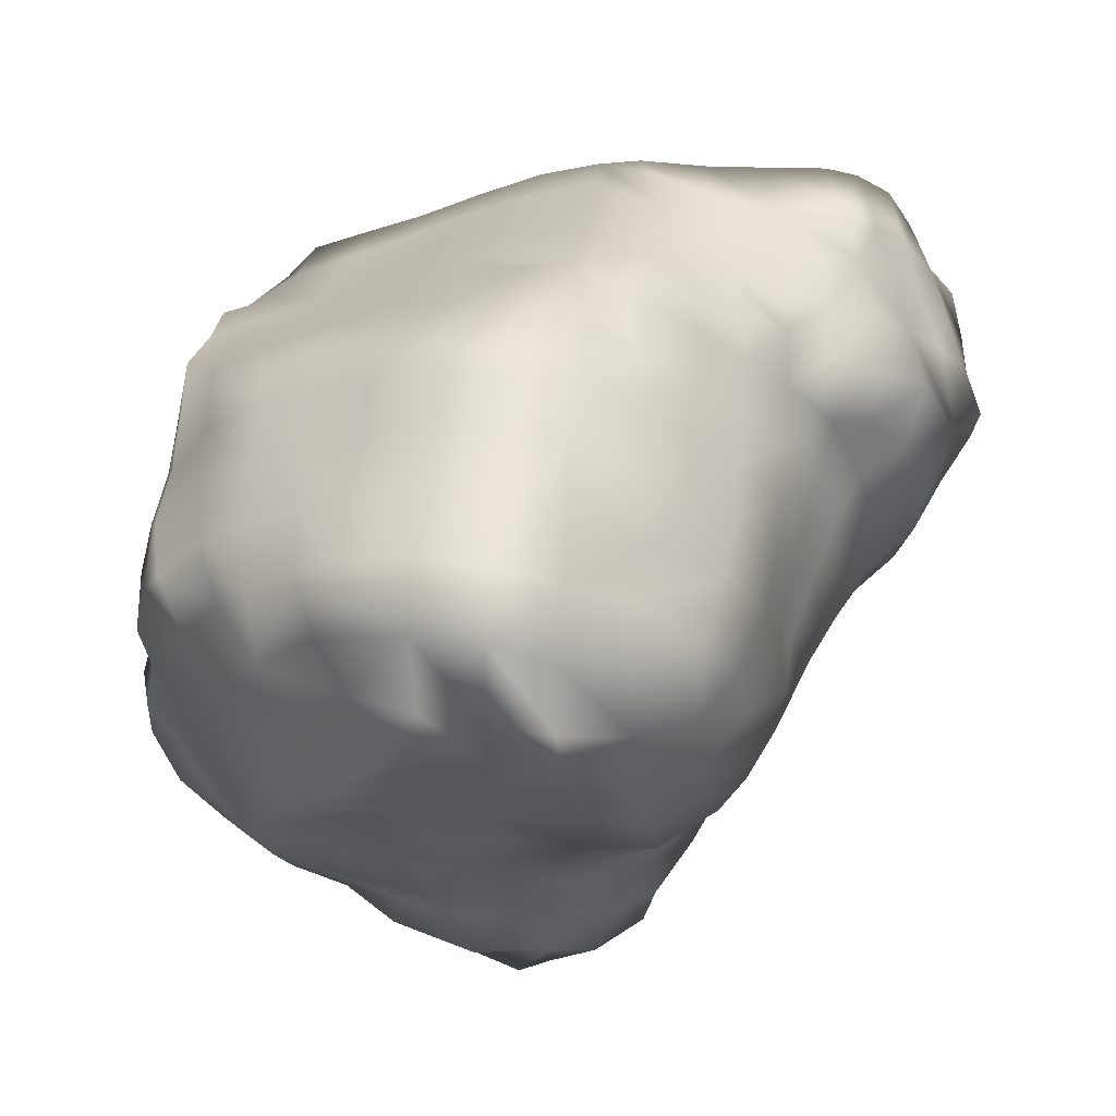
<metadata>
{"format":"obj","ext":"obj","renderer":"f3d","projection":"perspective","resolution":1024,"background":"white","views":[{"elev":-79.7,"azim":75.7,"up":"+Z"}]}
</metadata>
<code>
g default
v 0.04826 0.1601 1.397
v 0.1351 0.05643 1.434
v -0.1284 0.1084 1.335
v -0.03941 -0.06533 1.385
v 0.2642 0.1745 1.408
v 0.09699 0.4733 1.328
v -0.1508 0.2959 1.259
v -0.3101 0.06273 1.271
v -0.2313 -0.1507 1.336
v 0.08721 -0.2446 1.379
v 0.2789 -0.1278 1.433
v 0.4191 -0.01749 1.374
v 0.2273 0.3805 1.4
v -0.033 0.5216 1.246
v -0.2103 0.4677 1.167
v -0.3562 0.2546 1.207
v -0.5002 0.003643 1.213
v -0.4258 -0.2136 1.272
v -0.09714 -0.3375 1.319
v 0.1952 -0.4193 1.346
v 0.3895 -0.3096 1.373
v 0.5429 -0.1944 1.318
v 0.5669 0.09085 1.322
v 0.4806 0.2678 1.37
v 0.4104 0.4844 1.41
v 0.297 0.6687 1.419
v 0.08001 0.7777 1.268
v -0.07817 0.7143 1.149
v -0.2895 0.6344 1.042
v -0.3544 0.4277 1.103
v -0.5352 0.2008 1.142
v -0.695 -0.0785 1.163
v -0.5992 -0.2981 1.173
v -0.2957 -0.4155 1.251
v 0.00067 -0.525 1.304
v 0.3006 -0.5935 1.28
v 0.4949 -0.4875 1.3
v 0.655 -0.3614 1.227
v 0.6882 -0.08025 1.259
v 0.7476 0.1897 1.306
v 0.6776 0.3663 1.372
v 0.6076 0.5617 1.416
v 0.5072 0.7421 1.456
v 0.2402 0.8489 1.361
v 0.0366 0.9766 1.174
v -0.1372 0.9014 1.056
v -0.3095 0.8275 0.9283
v -0.5425 0.3788 1.029
v -0.7207 0.141 1.097
v -0.8469 -0.1841 1.018
v -0.7427 -0.3844 1.032
v -0.4842 -0.5041 1.183
v -0.1685 -0.5784 1.187
v 0.1167 -0.6604 1.195
v 0.4035 -0.6974 1.124
v 0.5847 -0.6141 1.146
v 0.7492 -0.4763 1.078
v 0.8069 -0.2338 1.174
v 0.8324 0.02703 1.222
v 0.9428 0.2526 1.294
v 0.862 0.4384 1.38
v 0.8526 0.628 1.412
v 0.4252 0.9116 1.447
v 0.2102 1.035 1.27
v 0.06495 1.117 1.019
v -0.08808 1.035 0.888
v -0.2429 0.9644 0.7437
v -0.5193 0.7377 0.8491
v -0.535 0.5567 0.9328
v -0.7403 0.3493 0.9948
v -0.9967 -0.293 0.8733
v -0.8869 -0.4775 0.8961
v -0.6373 -0.5908 1.053
v -0.3345 -0.6447 1.077
v -0.05191 -0.7118 1.081
v 0.2264 -0.7758 1.069
v 0.5263 -0.7778 0.9746
v 0.6791 -0.688 0.9458
v 0.8069 -0.5618 0.8799
v 0.8859 -0.3347 1.005
v 0.9395 -0.108 1.13
v 0.9545 0.07748 1.249
v 1.005 0.4404 1.274
v 1.032 0.6388 1.286
v 0.6896 0.781 1.445
v 0.6824 0.9869 1.415
v 0.3836 1.09 1.379
v 0.234 1.173 1.132
v 0.1296 1.229 0.8482
v -0.002162 1.132 0.7219
v -0.16 1.061 0.5866
v -0.4371 0.971 0.609
v -0.486 0.8575 0.75
v -0.7104 0.698 0.7648
v -0.7328 0.539 0.8805
v -0.9103 0.2788 0.9152
v -0.8405 0.07169 1.033
v -0.9603 0.002395 0.9693
v -1.062 -0.1058 0.8044
v -1.096 -0.393 0.7063
v -0.9956 -0.5724 0.7413
v -0.768 -0.6714 0.9104
v -0.4874 -0.7143 0.9647
v -0.2027 -0.7674 0.9622
v 0.07035 -0.8331 0.9648
v 0.3513 -0.8439 0.9246
v 0.6089 -0.8627 0.7843
v 0.7287 -0.7931 0.7467
v 0.826 -0.6376 0.6841
v 0.9219 -0.4118 0.8087
v 1 -0.1861 0.9439
v 1.033 0.03604 1.116
v 1.084 0.2234 1.119
v 1.134 0.4175 1.129
v 1.18 0.6141 1.138
v 1.072 0.8346 1.29
v 0.8721 0.8199 1.433
v 0.9002 0.973 1.407
v 0.5601 1.077 1.393
v 0.3933 1.233 1.241
v 0.2835 1.308 0.9702
v 0.2133 1.316 0.6675
v 0.08872 1.202 0.5486
v -0.05786 1.122 0.4191
v -0.3396 1.026 0.4389
v -0.6289 0.9303 0.4625
v -0.6707 0.8341 0.6326
v -0.9049 0.6825 0.6815
v -0.9264 0.51 0.7921
v -1.048 0.1665 0.8518
v -1.123 0.0716 0.7154
v -1.142 -0.203 0.6346
v -1.164 -0.4846 0.5236
v -1.076 -0.664 0.5603
v -0.8713 -0.7362 0.7444
v -0.6222 -0.7982 0.8367
v -0.3471 -0.8284 0.8428
v -0.07408 -0.8871 0.8434
v 0.1993 -0.9294 0.8516
v 0.446 -0.8692 0.8431
v 0.4944 -0.9599 0.6218
v 0.6484 -0.8182 0.535
v 0.7515 -0.6599 0.4709
v 0.9268 -0.4751 0.6029
v 1.035 -0.2501 0.7457
v 1.097 -0.0155 0.9238
v 1.153 0.1921 0.9305
v 1.203 0.3928 0.9411
v 1.257 0.6074 0.9529
v 1.211 0.7747 1.135
v 1.113 1.043 1.271
v 0.9351 1.143 1.327
v 0.7378 1.188 1.321
v 0.5528 1.258 1.323
v 0.4493 1.352 1.085
v 0.3786 1.381 0.7937
v 0.3462 1.327 0.4876
v 0.2184 1.215 0.3786
v 0.07582 1.132 0.2472
v -0.2179 1.047 0.2765
v -0.508 0.9679 0.2935
v -0.7998 0.8755 0.3065
v -0.8473 0.8341 0.5559
v -1.102 0.7026 0.6235
v -1.122 0.4896 0.6946
v -1.088 0.3261 0.7573
v -1.21 0.247 0.6351
v -1.187 -0.0229 0.5507
v -1.203 -0.2903 0.4464
v -1.119 -0.5491 0.3141
v -1.043 -0.7209 0.3718
v -0.9506 -0.8197 0.5728
v -0.7378 -0.8635 0.6781
v -0.4774 -0.8956 0.7151
v -0.216 -0.93 0.7116
v 0.05972 -0.9926 0.7275
v 0.3337 -0.959 0.7247
v 0.4863 -1.006 0.4067
v 0.5846 -0.8449 0.3454
v 0.691 -0.6858 0.2747
v 0.8644 -0.4953 0.3989
v 1.046 -0.3034 0.5409
v 1.156 -0.06812 0.7213
v 1.222 0.1658 0.7441
v 1.263 0.3726 0.7614
v 1.31 0.5794 0.7749
v 1.248 0.9327 1.111
v 0.9971 1.318 1.226
v 0.8091 1.359 1.214
v 0.6212 1.376 1.186
v 0.5371 1.448 0.9132
v 0.5012 1.39 0.6158
v 0.5034 1.299 0.2873
v 0.3591 1.16 0.2275
v 0.2068 1.092 0.1191
v -0.08709 1.062 0.1217
v -0.3699 0.9882 0.1364
v -0.6489 0.8871 0.1599
v -0.964 0.8311 0.4667
v -1.279 0.6548 0.4788
v -1.293 0.4299 0.5637
v -1.265 0.1439 0.4722
v -1.208 -0.1081 0.3659
v -1.186 -0.3691 0.243
v -1.048 -0.6095 0.1181
v -0.9789 -0.7818 0.1773
v -0.9455 -0.873 0.4036
v -0.8408 -0.9553 0.5159
v -0.5918 -0.9544 0.5604
v -0.34 -0.9519 0.5624
v -0.07066 -0.9769 0.5667
v 0.2102 -1.022 0.5953
v 0.3563 -1.033 0.4878
v 0.4246 -1.013 0.2189
v 0.5282 -0.8684 0.1538
v 0.6318 -0.7136 0.08272
v 0.8038 -0.5236 0.2071
v 0.9848 -0.3257 0.3358
v 1.156 -0.1324 0.4954
v 1.307 0.3702 0.5762
v 1.351 0.5628 0.5967
v 1.364 0.7825 0.7622
v 1.322 0.8357 0.9475
v 1.275 1.124 1.038
v 1.148 1.234 1.182
v 0.867 1.378 1.106
v 0.7097 1.419 1.02
v 0.6545 1.463 0.7289
v 0.6921 1.36 0.3986
v 0.6363 1.172 0.1574
v 0.5084 1.061 0.1227
v 0.3542 1.002 -0.004045
v 0.05851 1.048 -0.01811
v -0.2325 1.008 -0.02106
v -0.5026 0.9063 0.01033
v -0.8182 0.7376 -0.001334
v -0.9551 0.783 0.1427
v -1.101 0.7852 0.3085
v -1.307 0.524 0.29
v -1.334 0.3323 0.3812
v -1.278 0.06142 0.2787
v -1.188 -0.183 0.1802
v -1.107 -0.4319 0.05393
v -0.9353 -0.6439 -0.0556
v -0.8352 -0.7834 0.02013
v -0.8662 -0.9088 0.2454
v -0.7179 -0.9921 0.3951
v -0.4616 -0.9799 0.4102
v -0.2032 -0.9919 0.4163
v 0.07824 -1.021 0.4354
v 0.2322 -1.04 0.3197
v 0.3527 -1.046 0.03222
v 0.468 -0.9025 -0.04068
v 0.57 -0.7457 -0.1142
v 0.7411 -0.556 0.0153
v 0.9218 -0.3574 0.1429
v 1.093 -0.1522 0.2854
v 1.235 0.03354 0.4249
v 1.274 0.1662 0.5638
v 1.233 0.4103 0.4084
v 1.233 0.6166 0.4649
v 1.396 0.7555 0.6212
v 1.397 0.8746 0.7432
v 1.366 1.007 0.8917
v 1.154 1.214 0.9156
v 1.087 1.328 1.059
v 0.954 1.383 0.95
v 0.8106 1.431 0.8394
v 0.7562 1.444 0.5395
v 0.8232 1.199 0.2587
v 0.6872 1.026 0.0573
v 0.6716 0.9165 -0.02191
v 0.4971 0.8987 -0.1439
v 0.204 0.966 -0.1474
v -0.09429 1.005 -0.1681
v -0.3635 0.9381 -0.1489
v -0.6045 0.829 -0.08999
v -0.9887 0.6844 0.03848
v -1.022 0.5857 -0.06578
v -1.194 0.6451 0.1598
v -1.311 0.4214 0.1264
v -1.309 0.253 0.2091
v -1.241 -0.008156 0.0911
v -1.11 -0.242 0.008311
v -1.026 -0.4835 -0.1295
v -0.8172 -0.6718 -0.234
v -0.706 -0.8127 -0.1506
v -0.7408 -0.9314 0.09434
v -0.5952 -0.9777 0.2448
v -0.3258 -0.9957 0.2634
v -0.05042 -1.031 0.2756
v 0.1257 -1.043 0.1472
v 0.2345 -1.013 -0.136
v 0.3894 -0.9381 -0.2361
v 0.5024 -0.7933 -0.3266
v 0.6786 -0.5888 -0.1792
v 0.8566 -0.3936 -0.04601
v 1.031 -0.1755 0.08489
v 1.188 0.02462 0.232
v 1.251 0.2068 0.3765
v 1.13 0.4367 0.243
v 1.12 0.6513 0.303
v 1.289 0.8302 0.5136
v 1.257 0.967 0.6405
v 1.216 1.093 0.7775
v 1.019 1.294 0.7977
v 0.8829 1.373 0.6723
v 0.9286 1.259 0.5281
v 0.9746 1.125 0.4004
v 0.8476 1.041 0.1678
v 0.844 0.8666 0.08612
v 0.7516 0.7393 -0.1497
v 0.607 0.769 -0.2855
v 0.337 0.8823 -0.2854
v 0.04831 0.9285 -0.2953
v -0.2368 0.9572 -0.3076
v -0.5332 0.8547 -0.2878
v -0.7351 0.7036 -0.1789
v -0.8429 0.557 -0.2196
v -1.164 0.4866 -0.03638
v -1.253 0.2653 0.01623
v -1.112 -0.0351 -0.04825
v -1.038 -0.2891 -0.1726
v -0.9266 -0.5371 -0.3082
v -0.6955 -0.6984 -0.4137
v -0.5764 -0.842 -0.3181
v -0.5845 -0.9298 -0.03889
v -0.4561 -0.9871 0.1044
v -0.175 -1.036 0.1143
v 0.01461 -1.02 -0.02193
v 0.08154 -0.9843 -0.2891
v 0.2385 -0.903 -0.3858
v 0.3613 -0.7728 -0.4822
v 0.6168 -0.6257 -0.3663
v 0.7915 -0.4293 -0.2407
v 0.9639 -0.2172 -0.09892
v 1.129 0.01001 0.03665
v 1.174 0.2311 0.2081
v 1.045 0.4508 0.06191
v 1.004 0.663 0.1317
v 1.118 1.046 0.5229
v 1.071 1.174 0.6575
v 1.002 0.988 0.2831
v 1.002 0.8172 0.2003
v 0.9069 0.707 -0.03009
v 0.8163 0.5819 -0.2602
v 0.676 0.5966 -0.3928
v 0.4542 0.7719 -0.4218
v 0.1826 0.8562 -0.4313
v -0.09871 0.9362 -0.4526
v -0.3823 0.8933 -0.4281
v -0.6618 0.6851 -0.3688
v -0.7514 0.5148 -0.3865
v -0.9544 0.4523 -0.2129
v -1.055 0.3457 -0.1555
v -1.11 0.1879 -0.09721
v -1.039 -0.09195 -0.2008
v -0.9321 -0.3345 -0.3368
v -0.8161 -0.5552 -0.4941
v -0.5745 -0.6975 -0.5838
v -0.4537 -0.8492 -0.4935
v -0.4463 -0.9882 -0.1976
v -0.304 -1.029 -0.04654
v -0.1191 -1.02 -0.1811
v -0.06114 -0.9837 -0.4425
v 0.1003 -0.8772 -0.5379
v 0.2134 -0.7437 -0.639
v 0.5391 -0.6421 -0.5232
v 0.7349 -0.459 -0.4182
v 0.8984 -0.2562 -0.2879
v 1.066 -0.005214 -0.1653
v 1.102 0.2299 0.02895
v 0.9411 0.541 -0.1122
v 1.134 0.7812 0.3511
v 1.147 0.911 0.3992
v 0.8742 0.4181 -0.35
v 0.7397 0.4368 -0.4972
v 0.5375 0.6158 -0.5319
v 0.3115 0.786 -0.5691
v 0.04257 0.8695 -0.5884
v -0.2571 0.8904 -0.5852
v -0.4804 0.8206 -0.5002
v -0.6183 0.6682 -0.5818
v -0.6706 0.4602 -0.5631
v -0.8564 0.3766 -0.3518
v -0.955 0.2278 -0.2896
v -1.027 0.08093 -0.2433
v -0.9194 -0.1465 -0.3588
v -0.8241 -0.3642 -0.5021
v -0.6699 -0.5249 -0.6462
v -0.4332 -0.655 -0.7322
v -0.3172 -0.8105 -0.6605
v -0.2907 -0.9845 -0.3554
v -0.1904 -0.9314 -0.5668
v -0.04206 -0.8295 -0.6746
v 0.06243 -0.7054 -0.7708
v 0.302 -0.5901 -0.7501
v 0.4389 -0.6176 -0.6259
v 0.6713 -0.4822 -0.5812
v 0.8382 -0.2917 -0.4749
v 0.9711 -0.006757 -0.3915
v 1.029 0.2158 -0.1707
v 0.9763 0.3993 -0.1502
v 0.9135 0.229 -0.3897
v 0.786 0.2647 -0.573
v 0.6088 0.4495 -0.6375
v 0.3998 0.6347 -0.6775
v 0.1636 0.786 -0.7226
v -0.1233 0.8139 -0.7165
v -0.3866 0.7692 -0.6727
v -0.51 0.6199 -0.7547
v -0.5575 0.3967 -0.7327
v -0.7656 0.2819 -0.4999
v -0.8538 0.1211 -0.4321
v -0.8866 -0.01271 -0.3955
v -0.8091 -0.1856 -0.5203
v -0.7227 -0.3457 -0.6678
v -0.5318 -0.4795 -0.7879
v -0.289 -0.5778 -0.8896
v -0.1774 -0.7287 -0.7862
v -0.09059 -0.6582 -0.8806
v 0.1588 -0.571 -0.8929
v 0.3933 -0.4417 -0.8506
v 0.5459 -0.4684 -0.7284
v 0.779 -0.3133 -0.6554
v 0.9344 -0.1217 -0.4979
v 0.8418 0.09137 -0.6276
v 0.662 0.2829 -0.7316
v 0.4795 0.4744 -0.7868
v 0.2589 0.6287 -0.8222
v 0.002836 0.7333 -0.8482
v -0.2672 0.7199 -0.8298
v -0.3852 0.5656 -0.921
v -0.4367 0.3453 -0.9017
v -0.6922 0.2304 -0.5981
v -0.7594 0.01643 -0.5626
v -0.6914 -0.1922 -0.6827
v -0.6182 -0.3088 -0.8328
v -0.395 -0.4108 -0.9316
v 0.01415 -0.5364 -1.037
v 0.2482 -0.438 -0.9903
v 0.4729 -0.2652 -0.9142
v 0.6284 -0.287 -0.7876
v 0.8107 -0.1094 -0.648
v 0.6893 0.1039 -0.7823
v 0.5087 0.2988 -0.8578
v 0.3154 0.3983 -0.923
v 0.07657 0.601 -0.9561
v -0.1205 0.6556 -0.9558
v -0.1967 0.4836 -1.064
v -0.3268 0.3062 -1.058
v -0.6189 0.1789 -0.6962
v -0.4887 0.1335 -0.8789
v -0.6601 -0.03878 -0.6975
v -0.4906 -0.2521 -0.9774
v -0.2723 -0.3042 -1.094
v -0.1386 -0.4327 -1.078
v 0.08391 -0.4251 -1.127
v 0.3333 -0.2525 -1.059
v 0.5084 -0.06257 -0.9208
v 0.6622 -0.08784 -0.787
v 0.53 0.1242 -0.9149
v 0.01129 0.4217 -1.077
v -0.3664 0.1095 -1.048
v -0.5548 -0.07469 -0.8406
v -0.4513 -0.08098 -0.9793
v -0.3192 -0.1983 -1.098
v -0.2445 -0.1129 -1.209
v -0.04139 -0.1863 -1.2
v 0.1732 -0.2324 -1.184
v 0.3578 -0.02962 -1.062
v 0.3578 0.1544 -1.027
v 0.1633 0.41 -1
v -0.0204 0.2267 -1.207
v -0.2146 0.2691 -1.187
v -0.2291 0.0745 -1.23
v -0.3661 -0.09237 -1.103
v -0.004802 0.01704 -1.235
v 0.1968 -0.001763 -1.198
v 0.1726 0.1882 -1.114
g Rock_LP:Mesh
f 1 3 4 2
f 1 6 7 3
f 3 8 9 4
f 2 4 10 11
f 5 2 11 12
f 1 5 13 6
f 6 14 15 7
f 3 7 16 8
f 8 17 18 9
f 4 9 19 10
f 11 10 20 21
f 11 21 22 12
f 5 12 23 24
f 5 24 25 13
f 6 13 25 26
f 6 27 28 14
f 15 14 28 29
f 7 15 30 16
f 8 16 31 17
f 18 17 32 33
f 9 18 34 19
f 10 19 35 20
f 21 20 36 37
f 21 37 38 22
f 12 22 39 23
f 24 23 40 41
f 24 41 42 25
f 25 42 43 26
f 6 26 44 27
f 27 45 46 28
f 28 46 47 29
f 16 30 48 31
f 31 49 32 17
f 33 32 50 51
f 34 18 33 52
f 19 34 53 35
f 20 35 54 36
f 37 36 55 56
f 37 56 57 38
f 22 38 58 39
f 23 39 59 40
f 41 40 60 61
f 41 61 62 42
f 26 43 63 44
f 27 44 64 45
f 46 45 65 66
f 46 66 67 47
f 29 47 68 69
f 30 29 69 48
f 31 48 70 49
f 50 71 72 51
f 33 51 73 52
f 34 52 74 53
f 35 53 75 54
f 36 54 76 55
f 56 55 77 78
f 57 56 78 79
f 38 57 80 58
f 39 58 81 59
f 40 59 82 60
f 61 83 84 62
f 43 85 86 63
f 44 63 87 64
f 64 88 65 45
f 65 89 90 66
f 66 90 91 67
f 47 67 92 93
f 69 68 94 95
f 48 69 95 70
f 49 70 96 97
f 50 98 99 71
f 71 100 101 72
f 51 72 102 73
f 52 73 103 74
f 53 74 104 75
f 54 75 105 76
f 76 106 77 55
f 77 107 108 78
f 78 108 109 79
f 57 79 110 80
f 58 80 111 81
f 59 81 112 82
f 60 82 112 113
f 84 83 114 115
f 62 84 116 117
f 85 117 118 86
f 63 86 119 87
f 87 120 88 64
f 65 88 121 89
f 89 122 123 90
f 90 123 124 91
f 67 91 125 92
f 93 92 126 127
f 68 93 127 94
f 95 94 128 129
f 70 95 129 96
f 97 96 130 98
f 98 130 131 99
f 71 99 132 100
f 101 100 133 134
f 102 72 101 135
f 103 73 102 136
f 104 74 103 137
f 75 104 138 105
f 76 105 139 106
f 77 106 140 107
f 107 141 142 108
f 108 142 143 109
f 79 109 144 110
f 80 110 145 111
f 81 111 146 112
f 113 112 146 147
f 60 113 114 83
f 114 148 149 115
f 84 115 150 116
f 117 116 151 118
f 86 118 152 153
f 86 153 154 119
f 87 119 154 120
f 120 155 121 88
f 89 121 156 122
f 123 122 157 158
f 123 158 159 124
f 124 160 125 91
f 125 161 126 92
f 127 126 162 163
f 94 127 163 128
f 129 128 164 165
f 96 129 165 166
f 130 166 167 131
f 99 131 168 132
f 100 132 169 133
f 134 133 170 171
f 101 134 172 135
f 102 135 173 136
f 103 136 174 137
f 104 137 175 138
f 105 138 176 139
f 106 139 177 140
f 107 140 177 141
f 141 178 179 142
f 142 179 180 143
f 109 143 181 144
f 110 144 182 145
f 111 145 183 146
f 147 146 183 184
f 113 147 148 114
f 149 148 185 186
f 116 150 187 151
f 153 152 188 189
f 154 153 189 190
f 154 190 155 120
f 155 191 156 121
f 156 192 157 122
f 158 157 193 194
f 158 194 195 159
f 124 159 196 160
f 125 160 197 161
f 126 161 198 162
f 128 163 199 164
f 165 164 200 201
f 166 165 201 167
f 131 167 202 168
f 132 168 203 169
f 169 204 170 133
f 171 170 205 206
f 134 171 207 172
f 173 135 172 208
f 136 173 209 174
f 137 174 210 175
f 138 175 211 176
f 139 176 212 177
f 177 212 213 141
f 178 214 215 179
f 179 215 216 180
f 143 180 217 181
f 182 144 181 218
f 145 182 219 183
f 147 184 185 148
f 185 220 221 186
f 149 186 222 223
f 150 149 223 187
f 151 187 224 225
f 152 151 225 188
f 189 226 227 190
f 190 227 191 155
f 191 228 192 156
f 192 229 193 157
f 193 230 231 194
f 194 231 232 195
f 159 195 233 196
f 160 196 234 197
f 161 197 235 198
f 162 198 236 237
f 164 199 238 200
f 201 200 239 240
f 167 201 240 202
f 168 202 241 203
f 169 203 242 204
f 204 243 205 170
f 206 205 244 245
f 207 171 206 246
f 173 208 247 209
f 174 209 248 210
f 175 210 249 211
f 176 211 250 212
f 213 212 250 251
f 213 251 214 178
f 214 252 253 215
f 215 253 254 216
f 217 180 216 255
f 218 181 217 256
f 182 218 257 219
f 183 219 258 259
f 185 184 259 220
f 220 260 261 221
f 222 186 221 262
f 223 222 263 264
f 187 223 264 224
f 225 224 265 266
f 227 226 267 268
f 227 268 228 191
f 228 269 229 192
f 229 270 230 193
f 230 271 272 231
f 231 272 273 232
f 195 232 274 233
f 196 233 275 234
f 197 234 276 235
f 198 235 277 236
f 278 237 236 279
f 199 162 237 238
f 200 238 280 239
f 240 239 281 282
f 202 240 282 241
f 203 241 283 242
f 204 242 284 243
f 205 243 285 244
f 245 244 286 287
f 246 206 245 288
f 208 207 246 247
f 209 247 289 248
f 210 248 290 249
f 211 249 291 250
f 250 291 292 251
f 251 292 252 214
f 252 293 294 253
f 253 294 295 254
f 216 254 296 255
f 217 255 297 256
f 218 256 298 257
f 219 257 299 258
f 259 300 260 220
f 261 260 301 302
f 221 261 303 262
f 264 263 304 305
f 224 264 305 265
f 267 266 265 306
f 188 266 267 226
f 267 306 307 268
f 268 307 269 228
f 229 269 307 308
f 229 308 309 270
f 270 310 271 230
f 310 311 272 271
f 272 312 313 273
f 232 273 314 274
f 233 274 315 275
f 234 275 316 276
f 235 276 317 277
f 238 237 278 280
f 236 318 319 279
f 280 278 279 320
f 239 280 320 281
f 282 281 320 321
f 241 282 321 283
f 242 283 322 284
f 243 284 323 285
f 244 285 324 286
f 287 286 325 326
f 288 245 287 327
f 247 246 288 289
f 248 289 328 290
f 249 290 329 291
f 291 329 330 292
f 292 330 293 252
f 293 331 332 294
f 294 332 333 295
f 254 295 334 296
f 255 296 335 297
f 256 297 336 298
f 257 298 337 299
f 258 299 338 300
f 300 338 301 260
f 302 301 339 340
f 263 262 303 304
f 305 304 341 342
f 265 305 342 306
f 306 342 308 307
f 342 341 309 308
f 309 343 310 270
f 343 344 311 310
f 311 345 312 272
f 312 346 347 313
f 273 313 348 314
f 274 314 349 315
f 275 315 350 316
f 276 316 351 317
f 277 317 352 318
f 318 352 353 319
f 320 279 354 355
f 321 320 355 356
f 283 321 356 322
f 284 322 357 323
f 285 323 358 324
f 286 324 359 325
f 326 325 360 361
f 327 287 326 362
f 289 288 327 328
f 328 363 329 290
f 329 363 364 330
f 330 364 331 293
f 331 365 366 332
f 332 366 367 333
f 295 333 368 334
f 335 296 334 369
f 297 335 370 336
f 337 298 336 371
f 299 337 372 338
f 338 372 339 301
f 339 373 345 340
f 302 340 344 374
f 304 303 375 341
f 375 343 309 341
f 375 374 344 343
f 344 340 345 311
f 345 373 346 312
f 376 377 347 346
f 313 347 378 348
f 314 348 379 349
f 315 349 380 350
f 316 350 381 351
f 317 382 383 352
f 352 383 384 353
f 319 353 385 354
f 355 354 385 386
f 356 355 386 387
f 322 356 387 357
f 323 357 388 358
f 324 358 389 359
f 359 390 360 325
f 361 360 391 392
f 362 326 361 393
f 328 327 362 363
f 363 362 393 364
f 364 393 365 331
f 365 394 395 366
f 366 395 396 367
f 333 367 397 398
f 334 368 399 369
f 335 369 400 370
f 336 370 401 371
f 337 371 402 372
f 372 402 403 339
f 373 403 376 346
f 376 404 405 377
f 347 377 406 378
f 348 378 407 379
f 349 379 408 380
f 350 380 409 381
f 351 381 410 382
f 382 410 411 383
f 383 411 412 384
f 385 353 384 413
f 386 385 413 414
f 387 386 414 415
f 357 387 415 388
f 388 416 389 358
f 359 389 417 390
f 390 418 391 360
f 392 391 419 420
f 393 361 392 394
f 394 392 420 395
f 395 420 421 396
f 367 396 422 397
f 398 397 423 424
f 368 398 424 399
f 369 399 425 400
f 370 400 426 401
f 402 371 401 404
f 402 404 376 403
f 401 427 405 404
f 377 405 428 406
f 378 406 429 407
f 379 407 430 408
f 380 408 431 409
f 381 409 432 410
f 410 432 433 411
f 411 433 434 412
f 414 413 435 436
f 389 416 437 417
f 417 438 418 390
f 391 418 439 419
f 396 421 440 422
f 397 422 441 423
f 424 423 442 443
f 425 399 424 443
f 426 400 425 444
f 401 426 444 427
f 405 427 445 428
f 406 428 446 429
f 407 429 447 430
f 408 430 448 431
f 409 431 449 432
f 432 449 450 433
f 433 450 451 434
f 452 412 434 453
f 436 435 452 454
f 416 436 454 437
f 418 438 455 439
f 419 439 456 457
f 419 457 440 421
f 422 440 458 441
f 423 441 459 442
f 443 442 460 461
f 425 443 461 444
f 444 461 445 427
f 445 462 446 428
f 449 448 463 450
f 453 434 451 464
f 452 453 465 454
f 438 465 466 455
f 439 455 467 456
f 456 468 469 457
f 441 458 470 459
f 460 442 459 471
f 445 461 460 462
f 446 462 472 447
f 450 463 474 475
f 451 475 476 464
f 453 464 466 465
f 466 477 467 455
f 467 477 468 456
f 476 478 469 468
f 471 459 470 479
f 462 460 471 472
f 447 472 480 473
f 463 473 480 474
f 475 474 478 476
f 464 476 468 477
f 470 469 478 479
f 472 471 479 480
f 480 479 478 474
f 1 2 5
f 15 29 30
f 85 62 117
f 32 49 97 50
f 60 83 61
f 47 93 68
f 96 166 130
f 115 149 150
f 118 151 152
f 162 199 163
f 141 213 178
f 183 259 184
f 188 226 189
f 172 207 208
f 188 225 266
f 258 300 259
f 222 262 263
f 236 277 318
f 261 302 374
f 279 319 354
f 317 351 382
f 333 398 368
f 339 403 373
f 365 393 394
f 384 412 452 435 413
f 388 415 414 436 416
f 419 421 420
f 417 437 454 465 438
f 429 446 447
f 448 473 463
f 431 448 449
f 450 475 451
f 440 457 469 470 458
f 464 477 466
f 430 447 473 448
f 50 97 98
f 42 62 85 43
f 261 374 375 303

</code>
